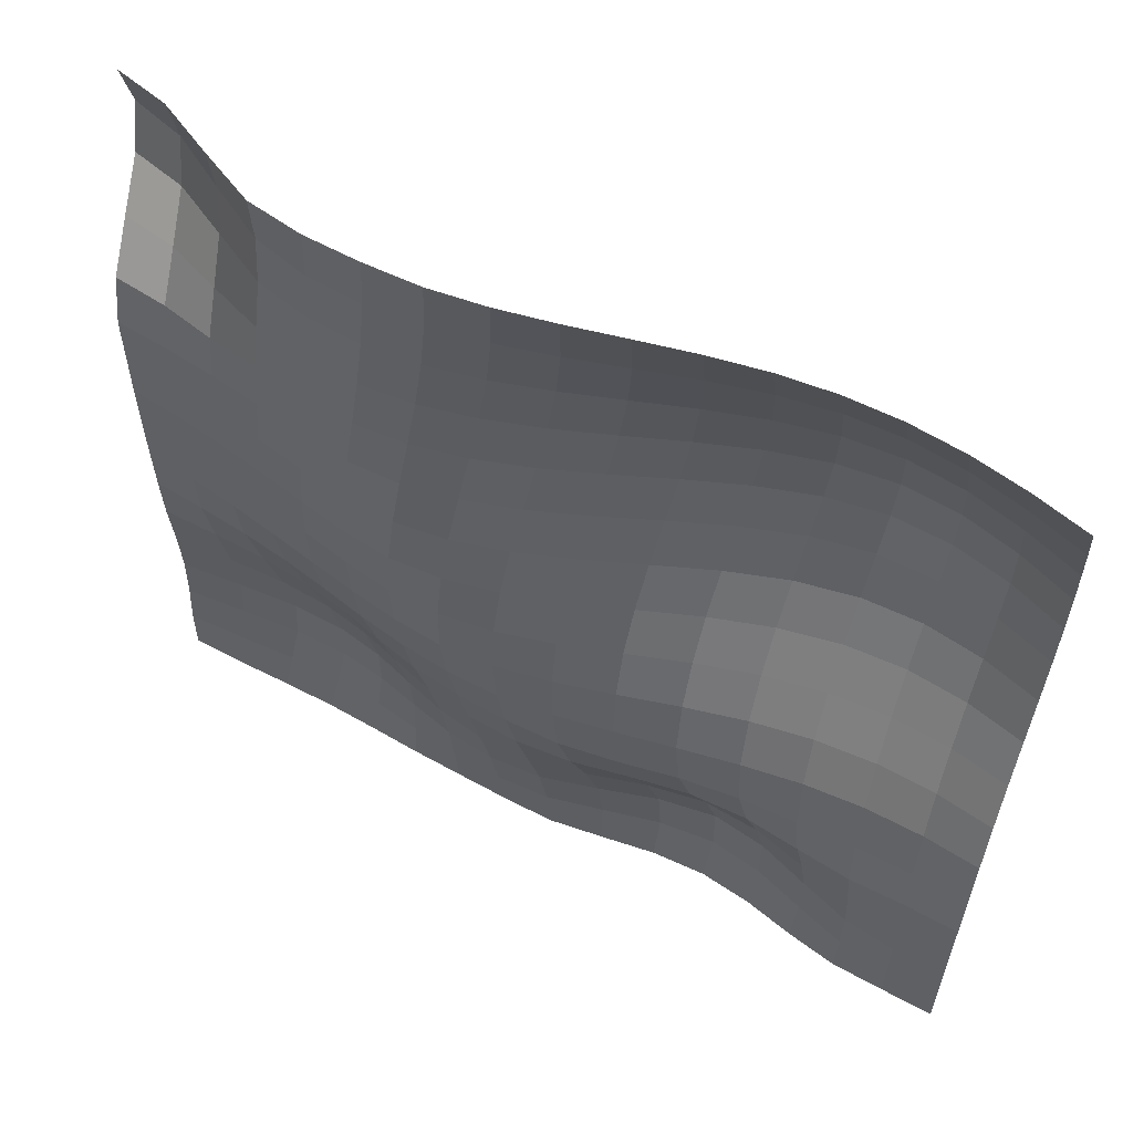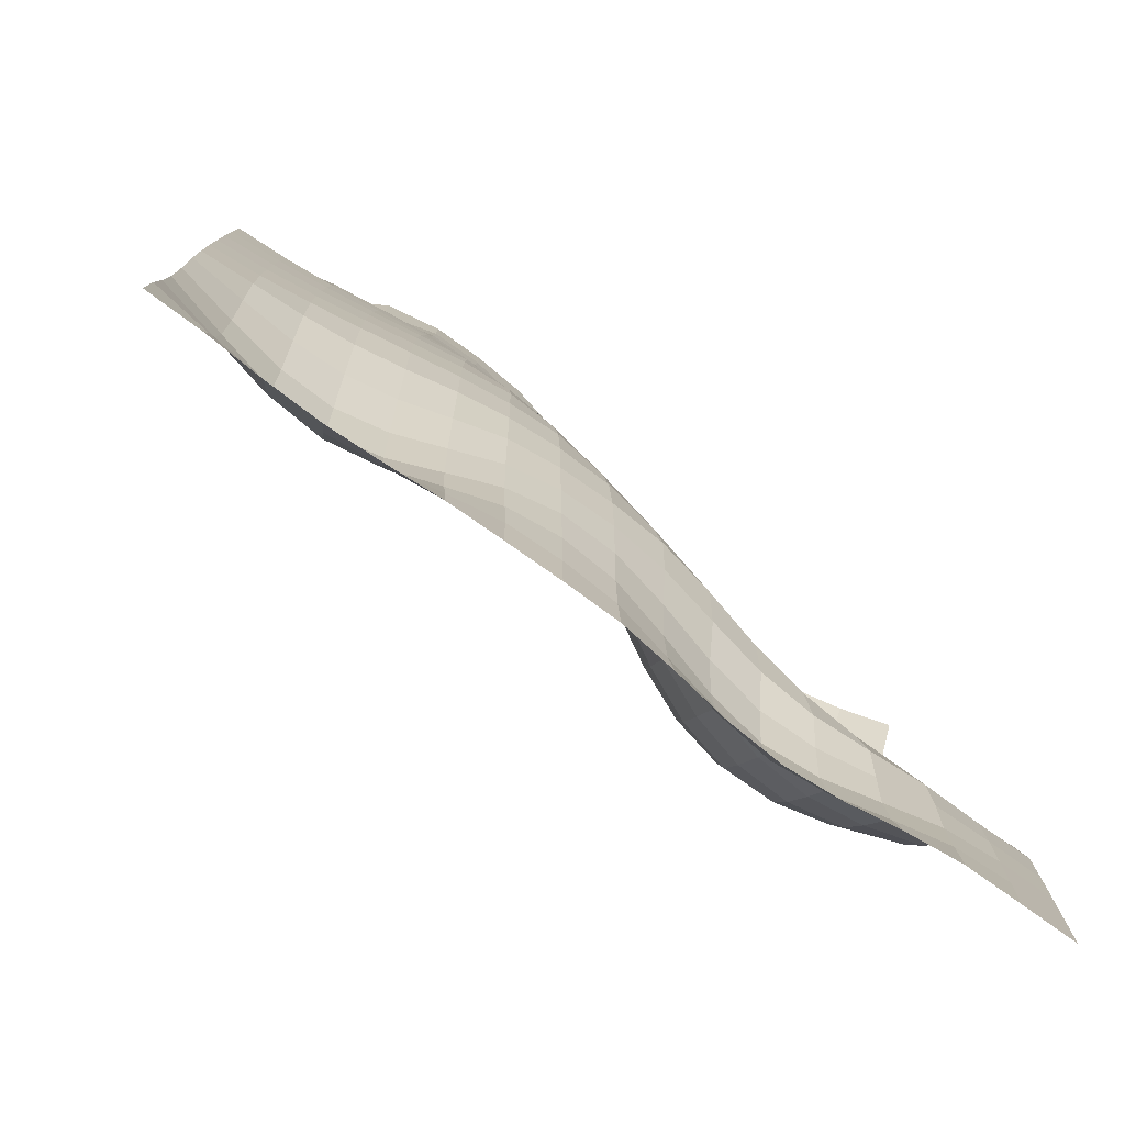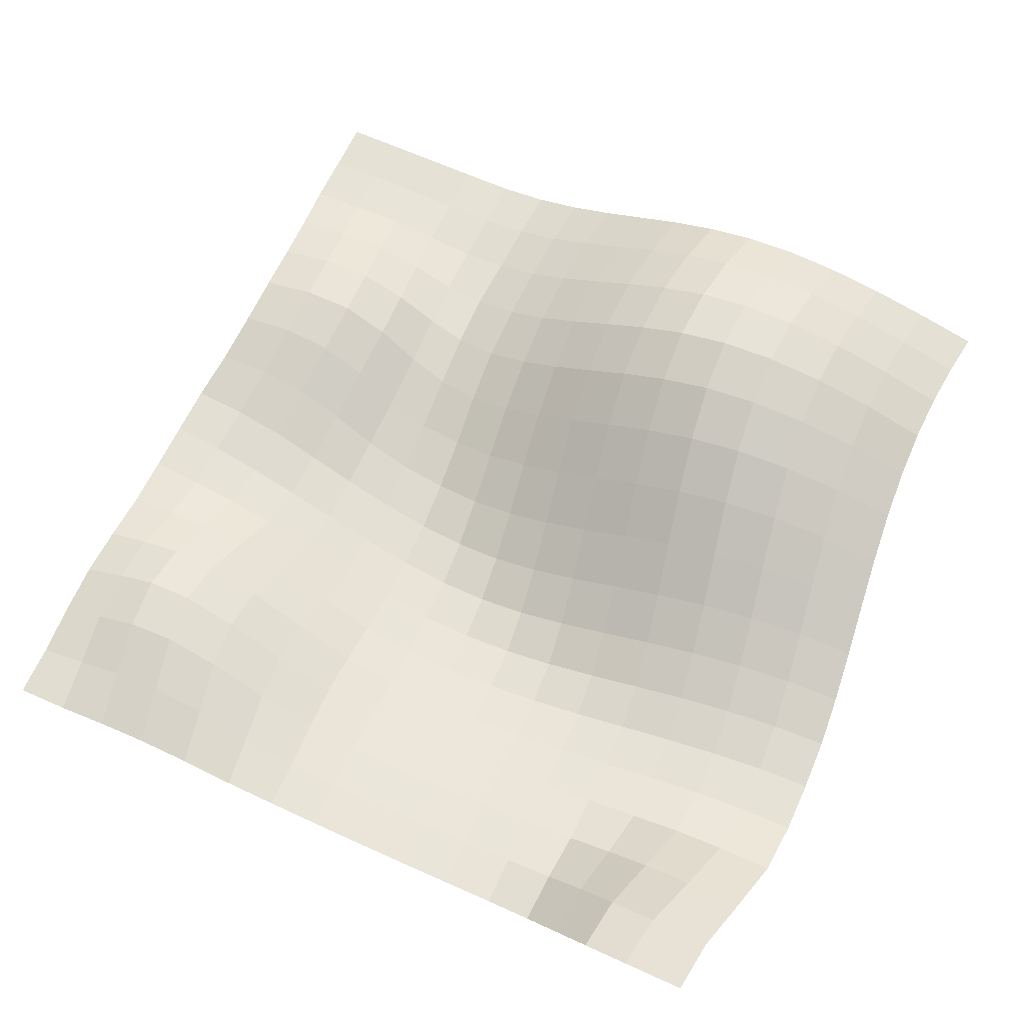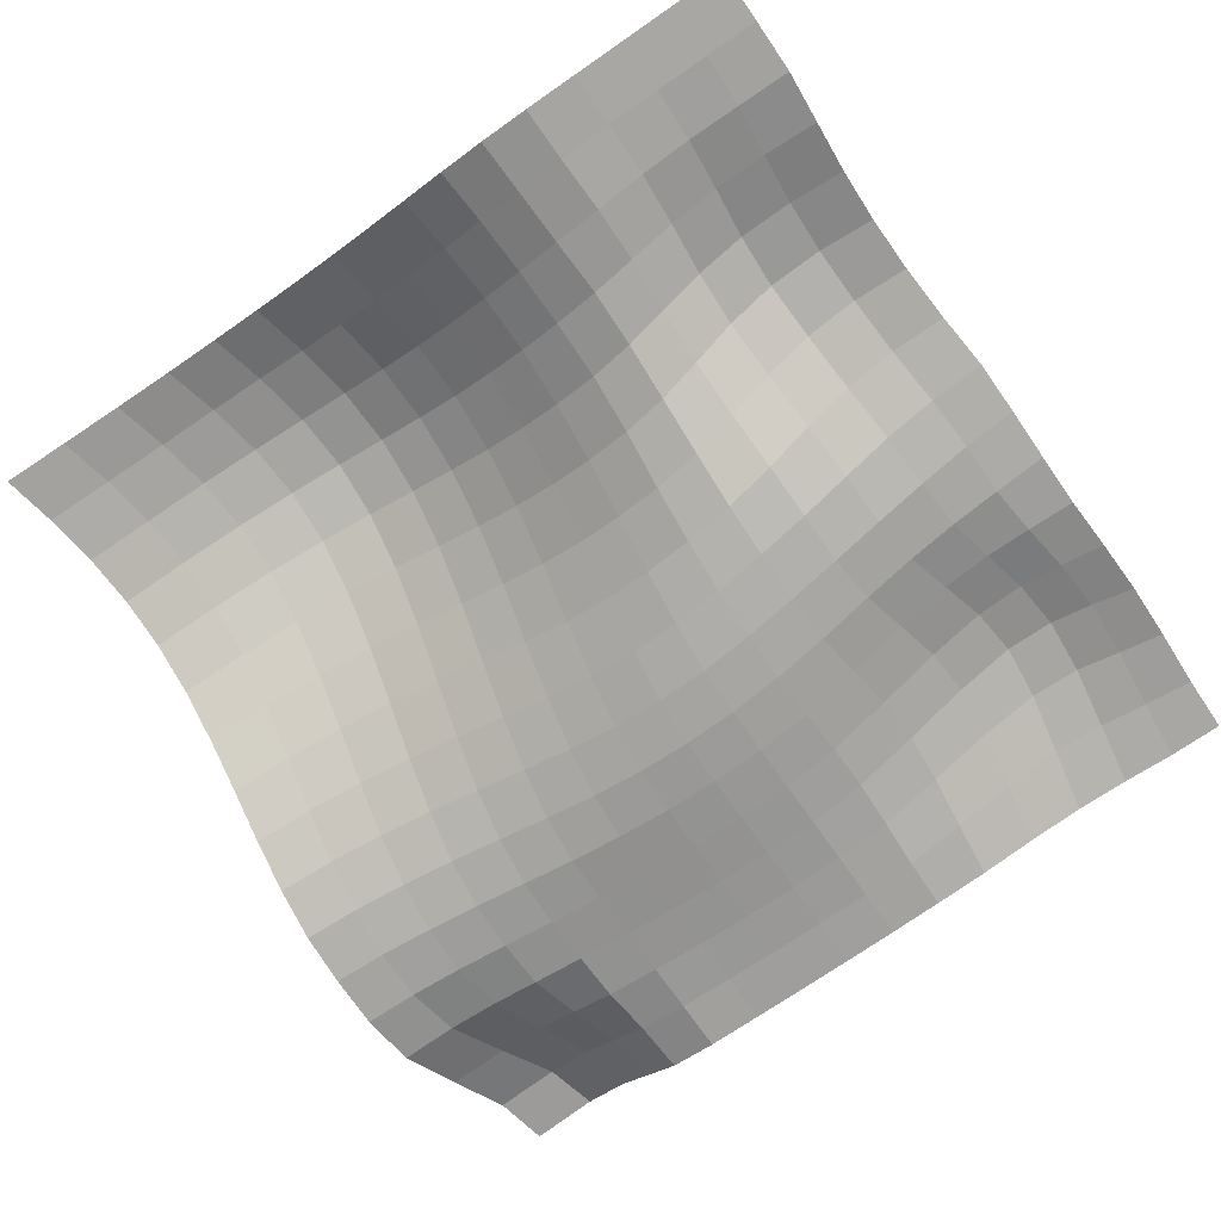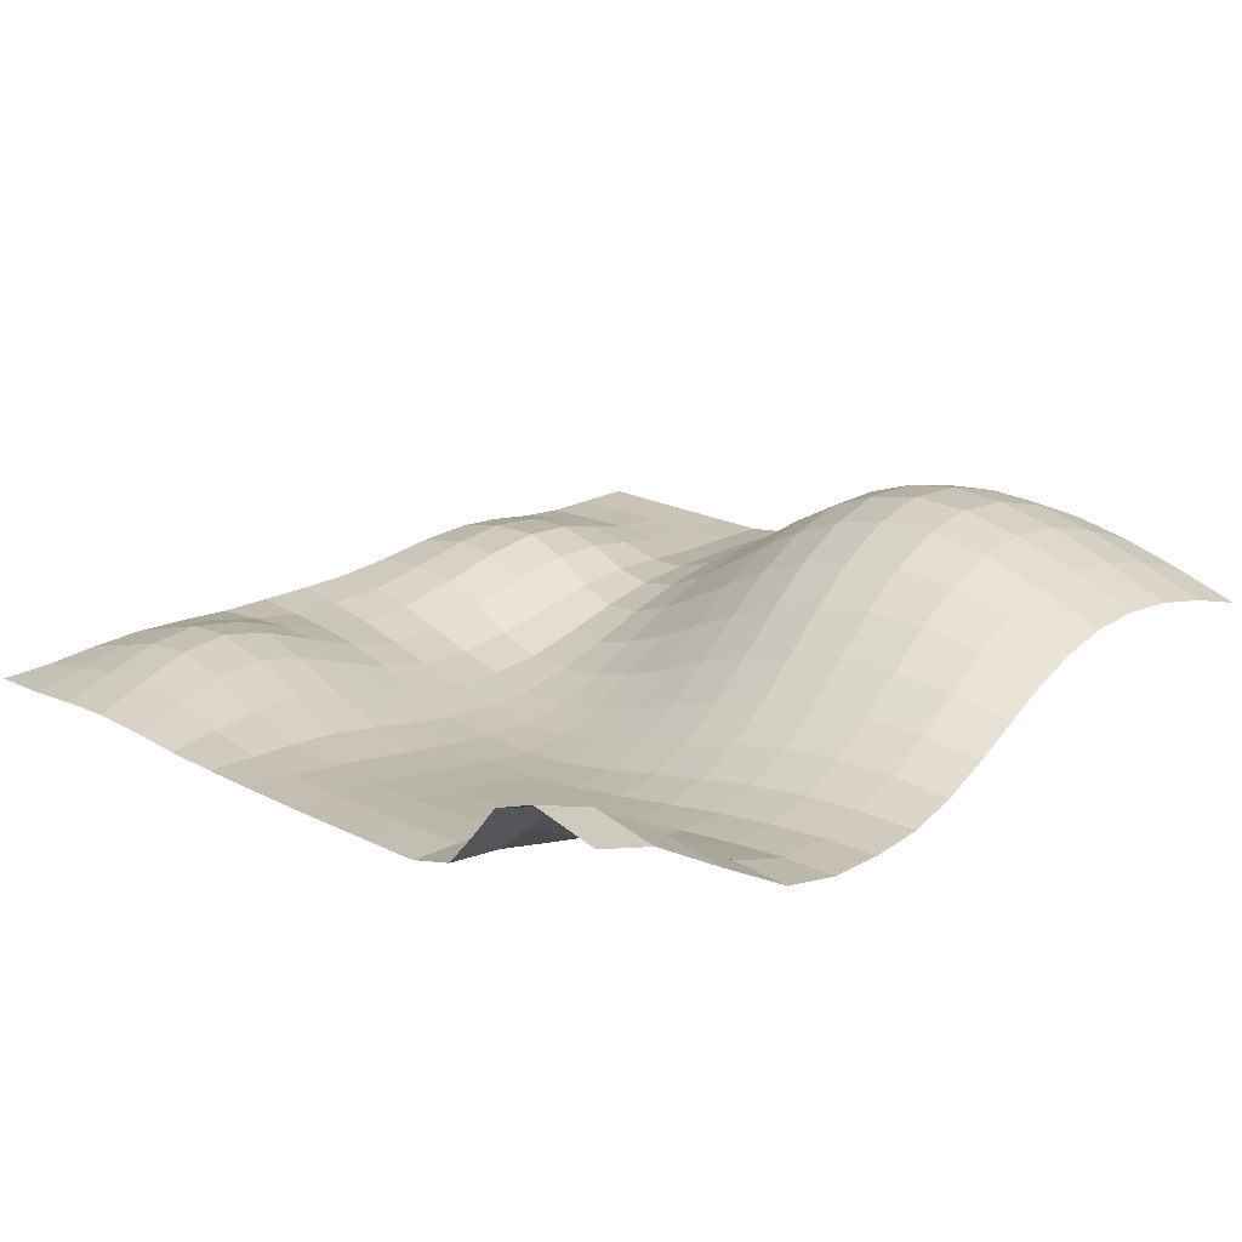
<metadata>
{"format":"obj","ext":"obj","renderer":"f3d","projection":"perspective","resolution":1024,"background":"white","views":[{"elev":60.4,"azim":29.1,"up":"+Z"},{"elev":-78.7,"azim":-35.6,"up":"+Z"},{"elev":64.3,"azim":-65.3,"up":"+Y"},{"elev":-74.6,"azim":124.6,"up":"+Y"},{"elev":19.9,"azim":-46.3,"up":"+Y"}]}
</metadata>
<code>
o Plane
v 20.13 0.4601 -17.03
v -13.6 0.4601 -17.03
v 19.85 2.967 15.75
v -14.48 4.046 15.19
v 19.81 2.95 -1.133
v 3.232 0.4472 -17
v -13.64 0.4147 -0.1652
v 3.085 1.684 16.22
v 1.681 -0.6474 -0.5783
v 20.13 0.4738 -8.6
v -5.129 0.5795 -17.14
v -13.74 1.007 8.041
v 11.3 4.049 15.33
v 19.62 5.087 6.505
v 11.83 1.052 -16.71
v -13.55 0.6086 -8.729
v -5.171 0.4601 16.7
v 2.157 1.691 7.324
v 2.41 -0.6073 -8.665
v 10.46 2.842 -1.549
v -6.023 -0.6073 -0.2324
v -5.236 0.9696 -9.585
v 11.41 0.7191 -8.552
v 10.57 6.15 5.854
v -5.61 -0.08997 8.235
v 20.13 0.4601 -12.81
v -9.34 0.5949 -17.15
v -14.48 4.046 10.98
v 15.52 3.979 15.36
v 19.67 4.465 2.516
v 7.606 1.083 -16.67
v -13.62 0.4374 -4.38
v -0.992 0.6092 16.64
v 2.663 2.161 11.64
v 1.951 -1.072 -4.523
v 15.16 3.586 -1.557
v -2.257 -1.148 -0.2773
v 20.01 1.339 -4.724
v -0.9731 0.4374 -17.03
v -13.62 0.4374 4.053
v 7.165 3.109 15.68
v 19.69 4.468 10.96
v 15.91 0.4693 -17.02
v -13.55 0.61 -12.95
v -9.79 2.105 16.01
v 1.776 0.5131 3.305
v 2.939 0.183 -12.73
v 5.935 1.038 -1.111
v -9.749 0.00806 -0.1919
v -5.849 -0.3038 -4.577
v -4.946 1.305 -13.73
v -1.609 -0.238 -8.853
v -9.16 1.313 -9.521
v 10.81 0.9805 -5.067
v 11.88 1.64 -12.36
v 15.77 0.4509 -8.702
v 6.881 0.1051 -8.518
v 10.96 5.782 10.38
v 10.37 4.894 1.952
v 15.09 6.541 5.877
v 6.247 4.075 6.481
v -5.302 0.296 12.48
v -5.903 -0.4571 3.994
v -1.749 0.1057 7.996
v -9.535 0.3626 8.232
v -9.679 0.09514 4.03
v -2.119 -0.6711 3.851
v -1.304 0.6157 12.26
v 5.937 2.747 2.547
v 15.02 5.564 1.944
v 15.31 5.856 10.43
v 7.507 1.44 -12.35
v 15.94 0.6176 -12.76
v 15.46 1.586 -4.972
v -9.027 1.491 -13.75
v -1.194 0.2415 -12.97
v -2.088 -0.9597 -4.472
v -9.637 0.2152 -4.511
v 6.263 -0.2048 -4.766
v 6.732 4.224 10.89
v -9.797 2.101 11.79
v 20.13 0.4601 -14.92
v -11.49 0.4849 -17.05
v -14.65 4.763 12.78
v 17.68 3.565 15.52
v 19.73 3.774 0.6644
v 5.406 0.7355 -16.8
v -13.64 0.4211 -2.273
v 1.053 1.051 16.46
v 2.901 2.031 13.9
v 1.778 -0.9745 -2.532
v 17.51 3.417 -1.382
v -0.3189 -1.076 -0.3848
v 20.09 0.7625 -6.605
v -3.063 0.4684 -17.04
v -13.61 0.4547 6.162
v 9.225 3.688 15.47
v 19.64 4.924 8.676
v 13.86 0.7097 -16.86
v -13.53 0.6737 -10.9
v -7.37 0.832 16.55
v 1.94 1.152 5.285
v 2.681 -0.2091 -10.71
v 8.17 2.009 -1.367
v -7.878 -0.2899 -0.2115
v -5.992 -0.5683 -2.338
v -5.009 1.352 -11.84
v 0.3329 -0.568 -8.663
v -7.126 1.329 -9.71
v 10.61 1.834 -3.255
v 11.7 1.269 -10.37
v 17.98 0.4942 -8.626
v 9.173 0.5595 -8.478
v 11.15 5.043 12.83
v 10.44 5.69 3.832
v 17.37 5.983 6.146
v 8.378 5.238 6.112
v -5.203 0.4211 14.59
v -5.77 -0.2899 6.113
v 0.1874 0.751 7.7
v -7.555 0.1153 8.248
v 20.13 0.4601 -10.7
v -7.214 0.6465 -17.2
v -14.1 2.495 9.522
v 13.4 4.149 15.3
v 19.63 4.928 4.456
v 9.758 1.223 -16.64
v -13.6 0.4813 -6.511
v -3.067 0.4547 16.7
v 2.406 2.045 9.439
v 2.167 -0.9112 -6.577
v 12.8 3.395 -1.617
v -4.157 -0.9112 -0.2525
v 19.91 2.103 -2.915
v 1.122 0.4211 -17.03
v -13.64 0.4211 1.944
v 5.12 2.406 15.94
v 19.76 3.785 13.33
v 18.02 0.4601 -17.03
v -13.59 0.4881 -14.94
v -12.23 3.454 15.44
v 1.684 -0.1225 1.36
v 3.128 0.4005 -14.82
v 3.768 0.09789 -0.8327
v -11.66 0.2539 -0.1757
v -5.556 0.3144 -7.08
v -5.01 0.9649 -15.41
v -3.43 0.3661 -9.235
v -11.32 1.004 -9.123
v 11.09 0.576 -6.848
v 11.92 1.52 -14.5
v 13.59 0.5922 -8.681
v 4.596 -0.3783 -8.613
v 10.75 6.177 8.044
v 10.38 3.9 0.1734
v 12.81 6.626 5.764
v 4.174 2.84 6.903
v -5.447 0.1153 10.36
v -5.992 -0.5683 1.878
v -3.673 -0.1852 8.181
v -11.62 0.7964 8.11
v -9.604 0.1895 6.145
v -9.73 0.03083 1.918
v -7.783 -0.1711 4.013
v -11.62 0.3089 4.044
v -1.954 -0.2812 5.913
v -2.225 -0.9851 1.793
v -0.1978 -0.2502 3.621
v -4.015 -0.7158 3.97
v -1.116 0.6733 14.45
v -1.524 0.4206 10.11
v 0.674 1.272 11.99
v -3.289 0.2754 12.44
v 6.059 3.519 4.463
v 5.892 1.88 0.7002
v 8.123 3.925 2.2
v 3.82 1.553 2.933
v 15.03 6.24 3.836
v 15.06 4.637 0.1603
v 17.36 5.191 2.181
v 12.68 5.474 1.859
v 15.41 5 12.86
v 15.19 6.4 8.082
v 17.49 5.288 10.65
v 13.13 6.037 10.33
v 7.233 0.9076 -10.38
v 7.629 1.464 -14.47
v 9.761 1.826 -12.26
v 5.198 0.7628 -12.53
v 15.89 0.5088 -10.71
v 15.93 0.5654 -14.86
v 18.02 0.4601 -12.81
v 13.92 1.117 -12.57
v 15.29 2.532 -3.253
v 15.62 0.8542 -6.769
v 17.76 1.56 -4.866
v 13.13 1.389 -5.042
v -9.006 1.625 -11.82
v -9.184 1.036 -15.44
v -6.905 1.606 -13.91
v -11.29 1.053 -13.35
v -1.37 0.07998 -10.97
v -1.07 0.3255 -14.94
v 0.8108 0.03083 -12.84
v -3.078 0.76 -13.34
v -2.211 -1.114 -2.374
v -1.877 -0.6509 -6.637
v -0.1026 -1.114 -4.482
v -3.994 -0.677 -4.505
v -9.73 0.03083 -2.299
v -9.409 0.7397 -7
v -7.718 0.01463 -4.587
v -11.61 0.3282 -4.406
v 6.064 0.3202 -2.921
v 6.533 -0.3656 -6.687
v 8.516 0.4139 -4.954
v 4.073 -0.7393 -4.625
v 6.972 3.799 13.25
v 6.479 4.322 8.623
v 8.825 5.137 10.58
v 4.679 3.186 11.26
v -9.885 2.495 13.74
v -9.633 1.173 10.05
v -7.43 0.7877 12.32
v -12.23 3.454 11.23
v -11.9 2.103 9.686
v -7.452 0.3478 10.33
v -7.416 1.005 14.36
v 4.419 3.159 9.027
v 8.59 5.384 8.277
v 9.049 4.546 12.99
v 4.307 -0.7966 -6.608
v 8.813 0.1905 -6.762
v 8.31 1.124 -3.116
v -11.48 0.6321 -6.734
v -7.435 0.6497 -7.14
v -7.853 -0.259 -2.318
v -3.73 -0.1815 -6.866
v 0.09676 -0.8642 -6.574
v -0.247 -1.215 -2.412
v -3.052 0.6111 -15.15
v 1 0.2685 -14.93
v 0.5798 -0.2582 -10.75
v -11.4 0.741 -15.17
v -7.038 1.147 -15.54
v -6.918 1.724 -12.03
v 13.35 0.7358 -6.886
v 17.89 0.8774 -6.689
v 17.63 2.442 -3.112
v 13.93 1.024 -14.67
v 18.02 0.4601 -14.92
v 18.02 0.4568 -10.7
v 5.362 0.9053 -14.61
v 9.834 1.727 -14.42
v 9.515 1.325 -10.28
v 12.96 6.543 7.973
v 17.43 5.816 8.334
v 17.57 4.502 13.05
v 12.71 4.483 0.08938
v 17.41 4.372 0.3677
v 17.35 5.76 4.098
v 3.749 0.7885 1.04
v 8.106 2.979 0.3926
v 8.217 4.721 4.094
v -3.475 0.07637 10.3
v 0.4297 1.101 9.813
v 0.8923 1.248 14.21
v -4.12 -0.8642 1.859
v -0.3003 -0.7312 1.62
v -0.02882 0.2747 5.641
v -11.65 0.2685 1.933
v -7.853 -0.259 1.899
v -7.678 -0.03955 6.13
v -11.57 0.365 6.156
v -3.86 -0.4686 6.074
v -3.143 0.3965 14.58
v 3.967 2.274 4.878
v 12.71 6.234 3.736
v 13.28 5.201 12.78
v 4.921 0.2702 -10.55
v 13.8 0.8807 -10.57
v 12.94 2.327 -3.305
v -11.24 1.185 -11.36
v -3.196 0.7119 -11.41
v -4.12 -0.8642 -2.358
v -11.65 0.2685 -2.283
v 3.883 -0.4277 -2.713
v 4.925 2.92 13.57
v -12.37 4.046 13.09
f 289 84 4 141
f 288 90 8 137
f 287 91 9 144
f 286 88 7 145
f 285 106 21 133
f 284 107 22 148
f 283 100 16 149
f 282 110 20 132
f 281 111 23 152
f 280 103 19 153
f 279 114 13 125
f 278 115 24 156
f 277 102 18 157
f 276 118 17 129
f 275 119 25 160
f 274 96 12 161
f 273 162 65 121
f 272 163 66 164
f 271 136 40 165
f 270 166 64 120
f 269 167 67 168
f 268 159 63 169
f 267 170 33 89
f 266 171 68 172
f 265 158 62 173
f 264 174 61 117
f 263 175 69 176
f 262 142 46 177
f 261 178 60 116
f 260 179 70 180
f 259 155 59 181
f 258 182 29 85
f 257 183 71 184
f 256 154 58 185
f 255 186 57 113
f 254 187 72 188
f 253 143 47 189
f 252 190 56 112
f 251 191 73 192
f 250 151 55 193
f 249 194 36 92
f 248 195 74 196
f 247 150 54 197
f 246 198 53 109
f 245 199 75 200
f 244 140 44 201
f 243 202 52 108
f 242 203 76 204
f 241 147 51 205
f 240 206 37 93
f 239 207 77 208
f 238 146 50 209
f 237 210 49 105
f 236 211 78 212
f 235 128 32 213
f 234 214 48 104
f 233 215 79 216
f 232 131 35 217
f 231 218 41 97
f 230 219 80 220
f 229 130 34 221
f 228 222 45 101
f 227 223 81 224
f 226 124 28 225
f 223 226 225 81
f 65 161 226 223
f 161 12 124 226
f 158 227 224 62
f 25 121 227 158
f 121 65 223 227
f 118 228 101 17
f 62 224 228 118
f 224 81 222 228
f 219 229 221 80
f 61 157 229 219
f 157 18 130 229
f 154 230 220 58
f 24 117 230 154
f 117 61 219 230
f 114 231 97 13
f 58 220 231 114
f 220 80 218 231
f 215 232 217 79
f 57 153 232 215
f 153 19 131 232
f 150 233 216 54
f 23 113 233 150
f 113 57 215 233
f 110 234 104 20
f 54 216 234 110
f 216 79 214 234
f 211 235 213 78
f 53 149 235 211
f 149 16 128 235
f 146 236 212 50
f 22 109 236 146
f 109 53 211 236
f 106 237 105 21
f 50 212 237 106
f 212 78 210 237
f 207 238 209 77
f 52 148 238 207
f 148 22 146 238
f 131 239 208 35
f 19 108 239 131
f 108 52 207 239
f 91 240 93 9
f 35 208 240 91
f 208 77 206 240
f 203 241 205 76
f 39 95 241 203
f 95 11 147 241
f 143 242 204 47
f 6 135 242 143
f 135 39 203 242
f 103 243 108 19
f 47 204 243 103
f 204 76 202 243
f 199 244 201 75
f 27 83 244 199
f 83 2 140 244
f 147 245 200 51
f 11 123 245 147
f 123 27 199 245
f 107 246 109 22
f 51 200 246 107
f 200 75 198 246
f 195 247 197 74
f 56 152 247 195
f 152 23 150 247
f 94 248 196 38
f 10 112 248 94
f 112 56 195 248
f 134 249 92 5
f 38 196 249 134
f 196 74 194 249
f 191 250 193 73
f 43 99 250 191
f 99 15 151 250
f 82 251 192 26
f 1 139 251 82
f 139 43 191 251
f 122 252 112 10
f 26 192 252 122
f 192 73 190 252
f 187 253 189 72
f 31 87 253 187
f 87 6 143 253
f 151 254 188 55
f 15 127 254 151
f 127 31 187 254
f 111 255 113 23
f 55 188 255 111
f 188 72 186 255
f 183 256 185 71
f 60 156 256 183
f 156 24 154 256
f 98 257 184 42
f 14 116 257 98
f 116 60 183 257
f 138 258 85 3
f 42 184 258 138
f 184 71 182 258
f 179 259 181 70
f 36 132 259 179
f 132 20 155 259
f 86 260 180 30
f 5 92 260 86
f 92 36 179 260
f 126 261 116 14
f 30 180 261 126
f 180 70 178 261
f 175 262 177 69
f 48 144 262 175
f 144 9 142 262
f 155 263 176 59
f 20 104 263 155
f 104 48 175 263
f 115 264 117 24
f 59 176 264 115
f 176 69 174 264
f 171 265 173 68
f 64 160 265 171
f 160 25 158 265
f 130 266 172 34
f 18 120 266 130
f 120 64 171 266
f 90 267 89 8
f 34 172 267 90
f 172 68 170 267
f 167 268 169 67
f 37 133 268 167
f 133 21 159 268
f 142 269 168 46
f 9 93 269 142
f 93 37 167 269
f 102 270 120 18
f 46 168 270 102
f 168 67 166 270
f 163 271 165 66
f 49 145 271 163
f 145 7 136 271
f 159 272 164 63
f 21 105 272 159
f 105 49 163 272
f 119 273 121 25
f 63 164 273 119
f 164 66 162 273
f 162 274 161 65
f 66 165 274 162
f 165 40 96 274
f 166 275 160 64
f 67 169 275 166
f 169 63 119 275
f 170 276 129 33
f 68 173 276 170
f 173 62 118 276
f 174 277 157 61
f 69 177 277 174
f 177 46 102 277
f 178 278 156 60
f 70 181 278 178
f 181 59 115 278
f 182 279 125 29
f 71 185 279 182
f 185 58 114 279
f 186 280 153 57
f 72 189 280 186
f 189 47 103 280
f 190 281 152 56
f 73 193 281 190
f 193 55 111 281
f 194 282 132 36
f 74 197 282 194
f 197 54 110 282
f 198 283 149 53
f 75 201 283 198
f 201 44 100 283
f 202 284 148 52
f 76 205 284 202
f 205 51 107 284
f 206 285 133 37
f 77 209 285 206
f 209 50 106 285
f 210 286 145 49
f 78 213 286 210
f 213 32 88 286
f 214 287 144 48
f 79 217 287 214
f 217 35 91 287
f 218 288 137 41
f 80 221 288 218
f 221 34 90 288
f 222 289 141 45
f 81 225 289 222
f 225 28 84 289

</code>
